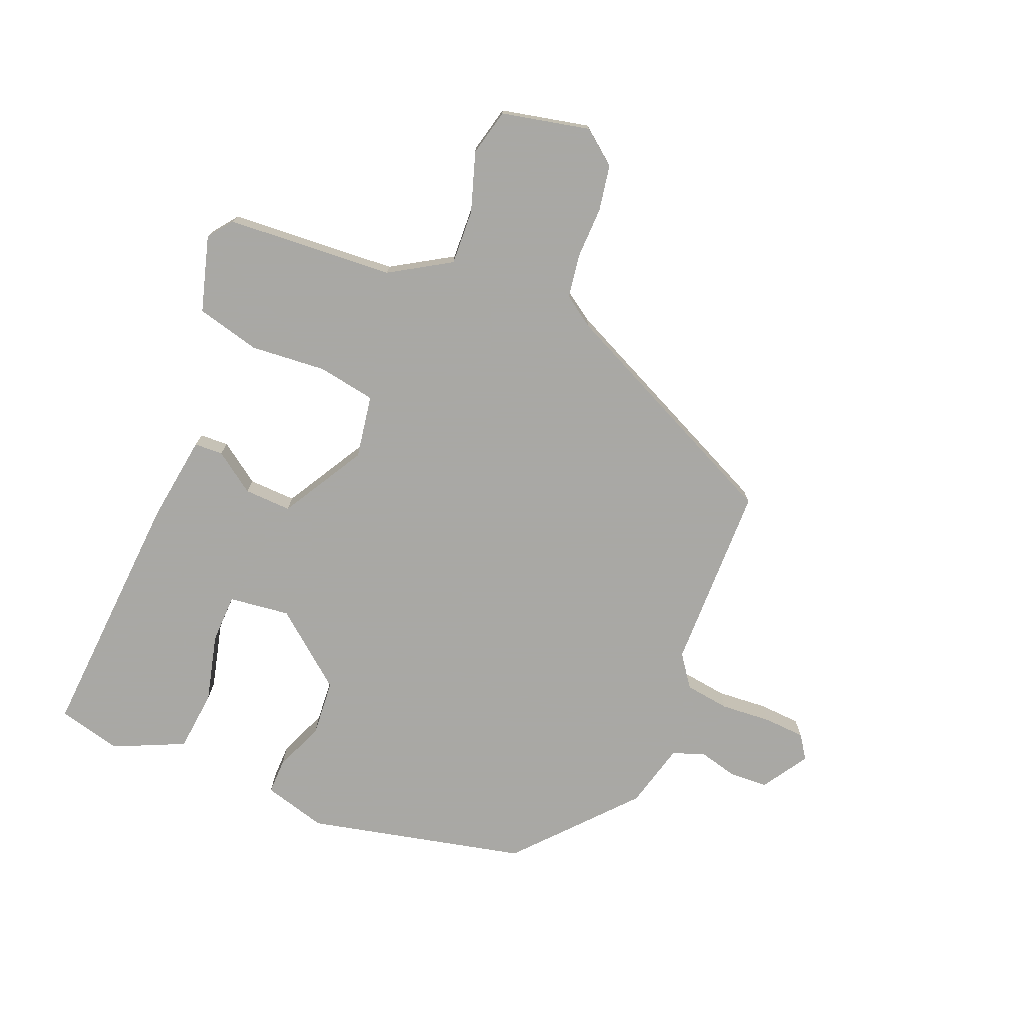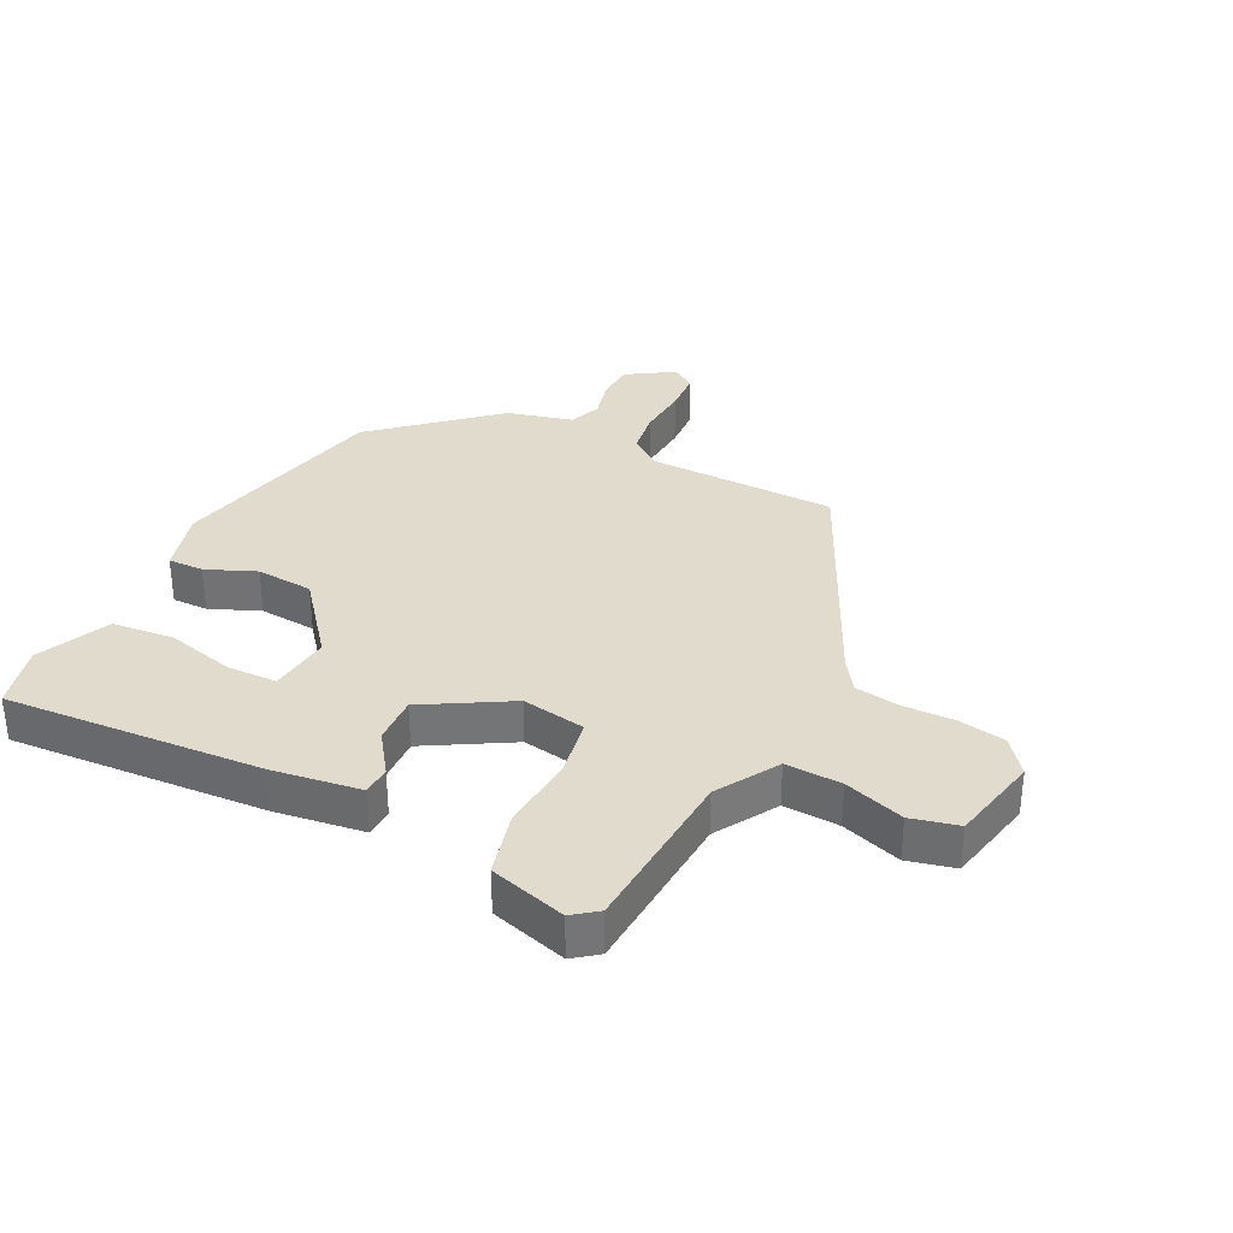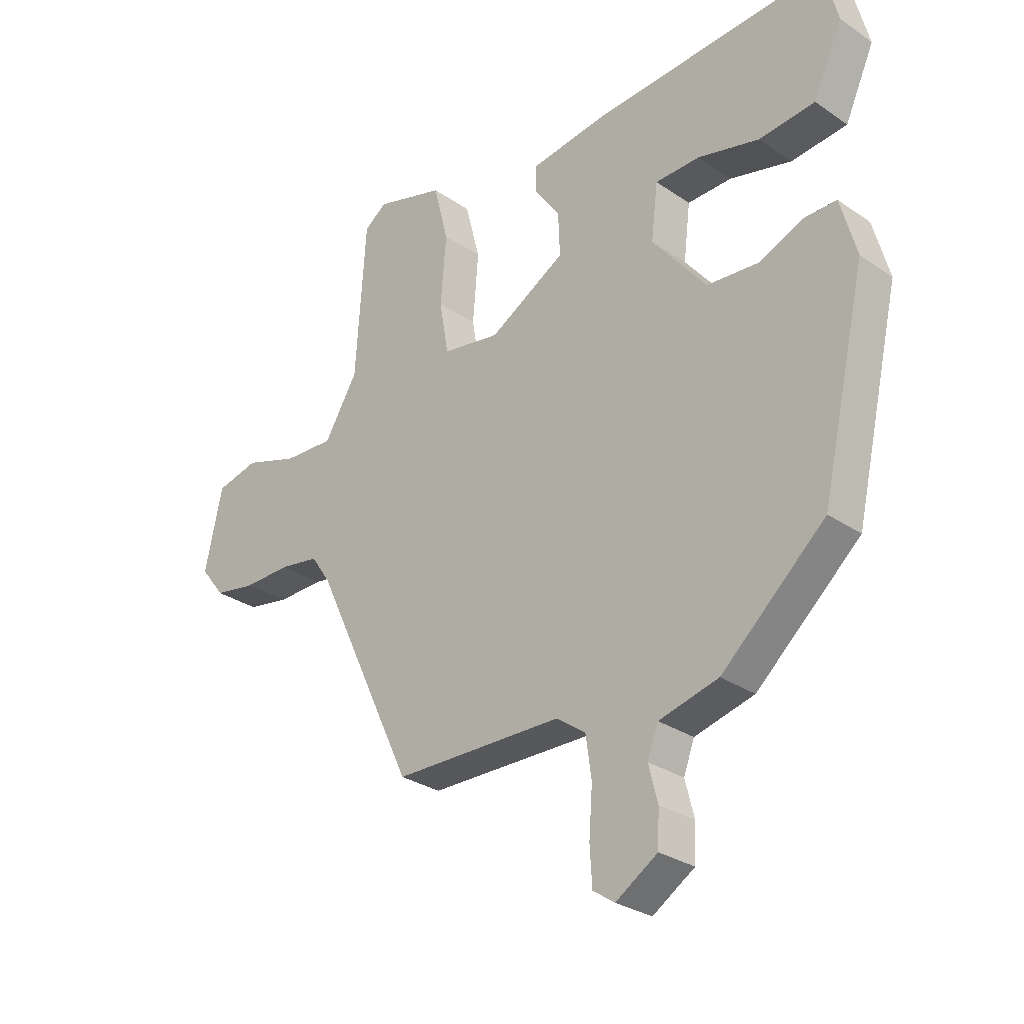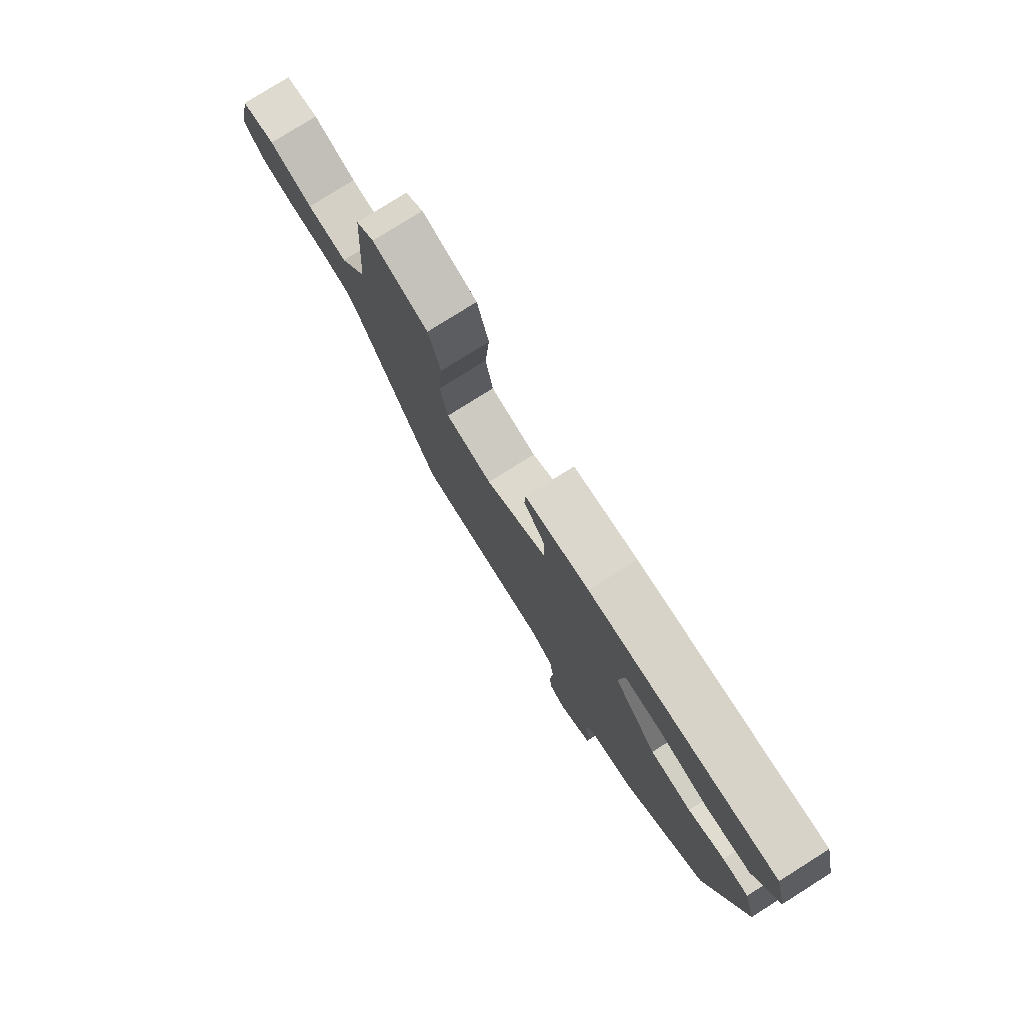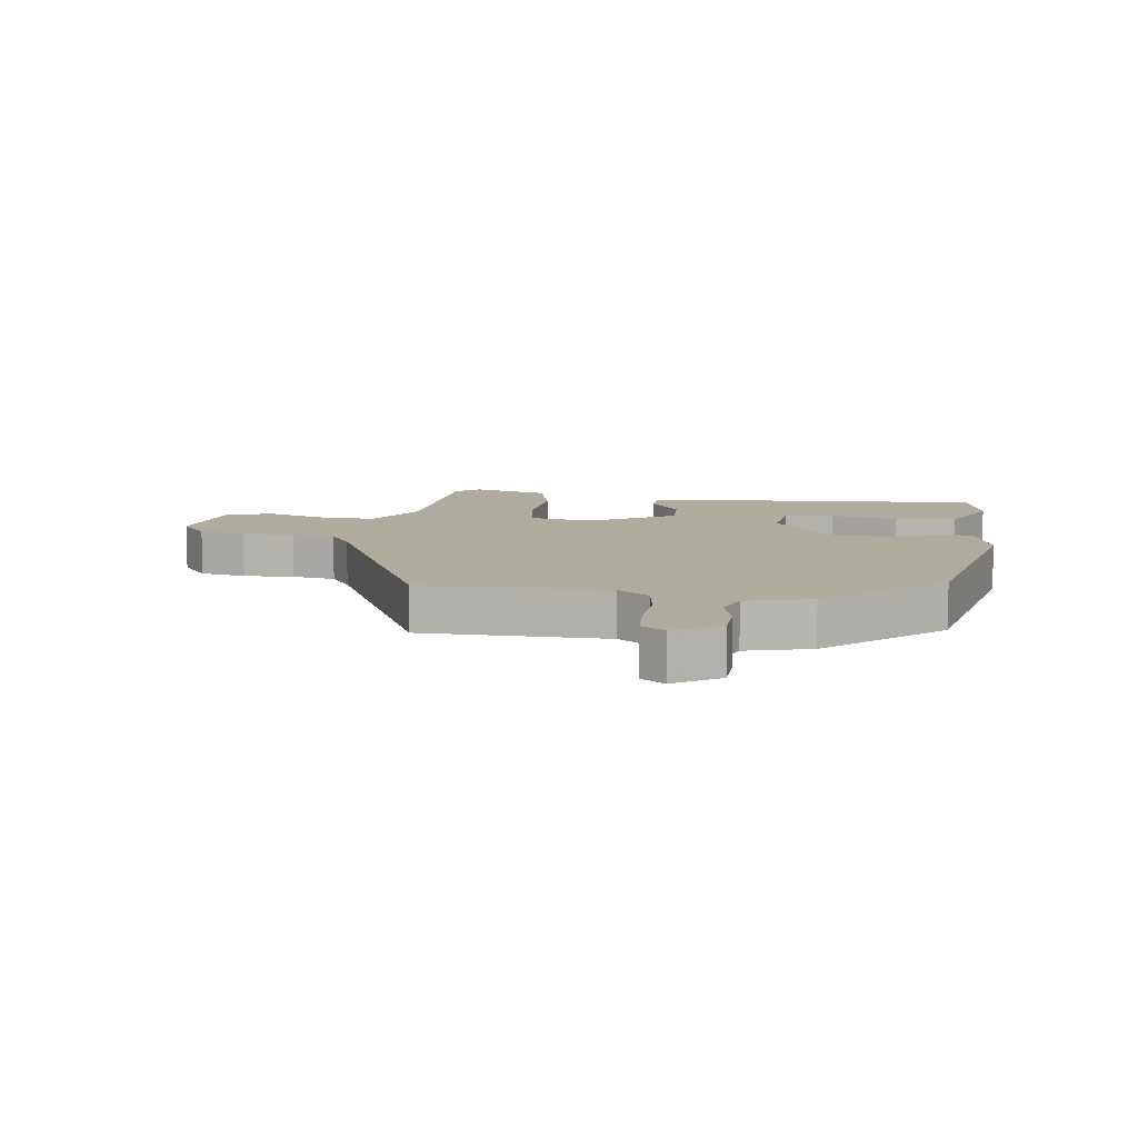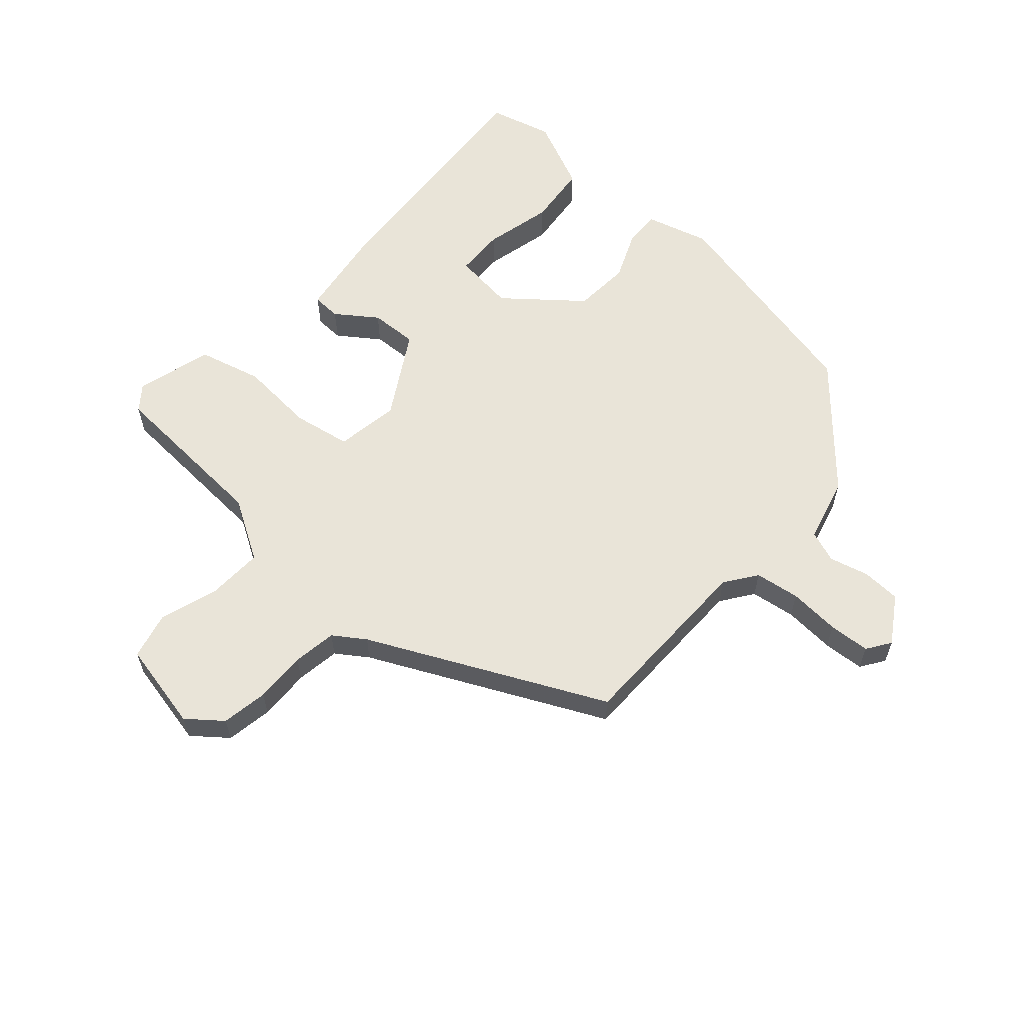
<metadata>
{"format":"obj","ext":"obj","renderer":"f3d","projection":"perspective","resolution":1024,"background":"white","views":[{"elev":-75.0,"azim":67.7,"up":"+Y"},{"elev":33.9,"azim":26.5,"up":"+Y"},{"elev":-29.0,"azim":-135.4,"up":"+Z"},{"elev":78.6,"azim":-122.2,"up":"+Z"},{"elev":9.6,"azim":-172.3,"up":"+Y"},{"elev":60.4,"azim":131.3,"up":"+Y"}]}
</metadata>
<code>
v -0.495 0.07 0.486
v -0.085 0.07 0.459
v 0.056 0.07 0.439
v 0.058 0.07 0.393
v 0.012 0.07 0.328
v 0.009 0.07 0.252
v 0.144 0.07 0.174
v 0.246 0.07 0.191
v 0.262 0.07 0.284
v 0.252 0.07 0.406
v 0.278 0.07 0.508
v 0.4 0.07 0.543
v 0.439 0.07 0.513
v 0.457 0.07 0.243
v 0.516 0.07 0.146
v 0.605 0.07 0.15
v 0.7 0.07 0.181
v 0.775 0.07 0.163
v 0.806 0.07 0.021
v 0.763 0.07 -0.034
v 0.689 0.07 -0.047
v 0.606 0.07 -0.045
v 0.536 0.07 -0.056
v 0.502 0.07 -0.106
v 0.324 0.07 -0.482
v 0.024 0.07 -0.487
v -0.027 0.07 -0.524
v -0.037 0.07 -0.596
v -0.031 0.07 -0.678
v -0.035 0.07 -0.744
v -0.073 0.07 -0.77
v -0.147 0.07 -0.723
v -0.15 0.07 -0.661
v -0.134 0.07 -0.598
v -0.153 0.07 -0.547
v -0.258 0.07 -0.52
v -0.441 0.07 -0.358
v -0.521 0.07 -0.007
v -0.493 0.07 0.095
v -0.436 0.07 0.094
v -0.357 0.07 0.061
v -0.266 0.07 0.068
v -0.17 0.07 0.187
v -0.182 0.07 0.285
v -0.261 0.07 0.287
v -0.37 0.07 0.26
v -0.469 0.07 0.27
v -0.521 0.07 0.384
v -0.495 0 0.486
v -0.085 0 0.459
v 0.056 0 0.439
v 0.058 0 0.393
v 0.012 0 0.328
v 0.009 0 0.252
v 0.144 0 0.174
v 0.246 0 0.191
v 0.262 0 0.284
v 0.252 0 0.406
v 0.278 0 0.508
v 0.4 0 0.543
v 0.439 0 0.513
v 0.457 0 0.243
v 0.516 0 0.146
v 0.605 0 0.15
v 0.7 0 0.181
v 0.775 0 0.163
v 0.806 0 0.021
v 0.763 0 -0.034
v 0.689 0 -0.047
v 0.606 0 -0.045
v 0.536 0 -0.056
v 0.502 0 -0.106
v 0.324 0 -0.482
v 0.024 0 -0.487
v -0.027 0 -0.524
v -0.037 0 -0.596
v -0.031 0 -0.678
v -0.035 0 -0.744
v -0.073 0 -0.77
v -0.147 0 -0.723
v -0.15 0 -0.661
v -0.134 0 -0.598
v -0.153 0 -0.547
v -0.258 0 -0.52
v -0.441 0 -0.358
v -0.521 0 -0.007
v -0.493 0 0.095
v -0.436 0 0.094
v -0.357 0 0.061
v -0.266 0 0.068
v -0.17 0 0.187
v -0.182 0 0.285
v -0.261 0 0.287
v -0.37 0 0.26
v -0.469 0 0.27
v -0.521 0 0.384
f 45 46 47 48
f 44 45 48 1
f 38 39 40 41
f 38 41 42
f 35 36 37 38
f 35 38 42
f 34 35 42 43
f 32 33 34
f 31 32 34
f 28 29 30 31
f 27 28 31 34
f 26 27 34 43
f 24 25 26 43
f 19 20 21 22
f 19 22 23
f 16 17 18 19
f 15 16 19 23
f 14 15 23 24
f 12 13 14
f 9 10 11 12
f 8 9 12 14
f 2 3 4 5
f 44 1 2 5
f 44 5 6
f 43 44 6 7
f 24 43 7
f 8 14 24
f 7 8 24
f 96 95 94 93
f 49 96 93 92
f 89 88 87 86
f 90 89 86
f 86 85 84 83
f 90 86 83
f 91 90 83 82
f 82 81 80
f 82 80 79
f 79 78 77 76
f 82 79 76 75
f 91 82 75 74
f 91 74 73 72
f 70 69 68 67
f 71 70 67
f 67 66 65 64
f 71 67 64 63
f 72 71 63 62
f 62 61 60
f 60 59 58 57
f 62 60 57 56
f 53 52 51 50
f 53 50 49 92
f 54 53 92
f 55 54 92 91
f 55 91 72
f 72 62 56
f 72 56 55
f 1 49 50 2
f 2 50 51 3
f 3 51 52 4
f 4 52 53 5
f 5 53 54 6
f 6 54 55 7
f 7 55 56 8
f 8 56 57 9
f 9 57 58 10
f 10 58 59 11
f 11 59 60 12
f 12 60 61 13
f 13 61 62 14
f 14 62 63 15
f 15 63 64 16
f 16 64 65 17
f 17 65 66 18
f 18 66 67 19
f 19 67 68 20
f 20 68 69 21
f 21 69 70 22
f 22 70 71 23
f 23 71 72 24
f 24 72 73 25
f 25 73 74 26
f 26 74 75 27
f 27 75 76 28
f 28 76 77 29
f 29 77 78 30
f 30 78 79 31
f 31 79 80 32
f 32 80 81 33
f 33 81 82 34
f 34 82 83 35
f 35 83 84 36
f 36 84 85 37
f 37 85 86 38
f 38 86 87 39
f 39 87 88 40
f 40 88 89 41
f 41 89 90 42
f 42 90 91 43
f 43 91 92 44
f 44 92 93 45
f 45 93 94 46
f 46 94 95 47
f 47 95 96 48
f 48 96 49 1

</code>
